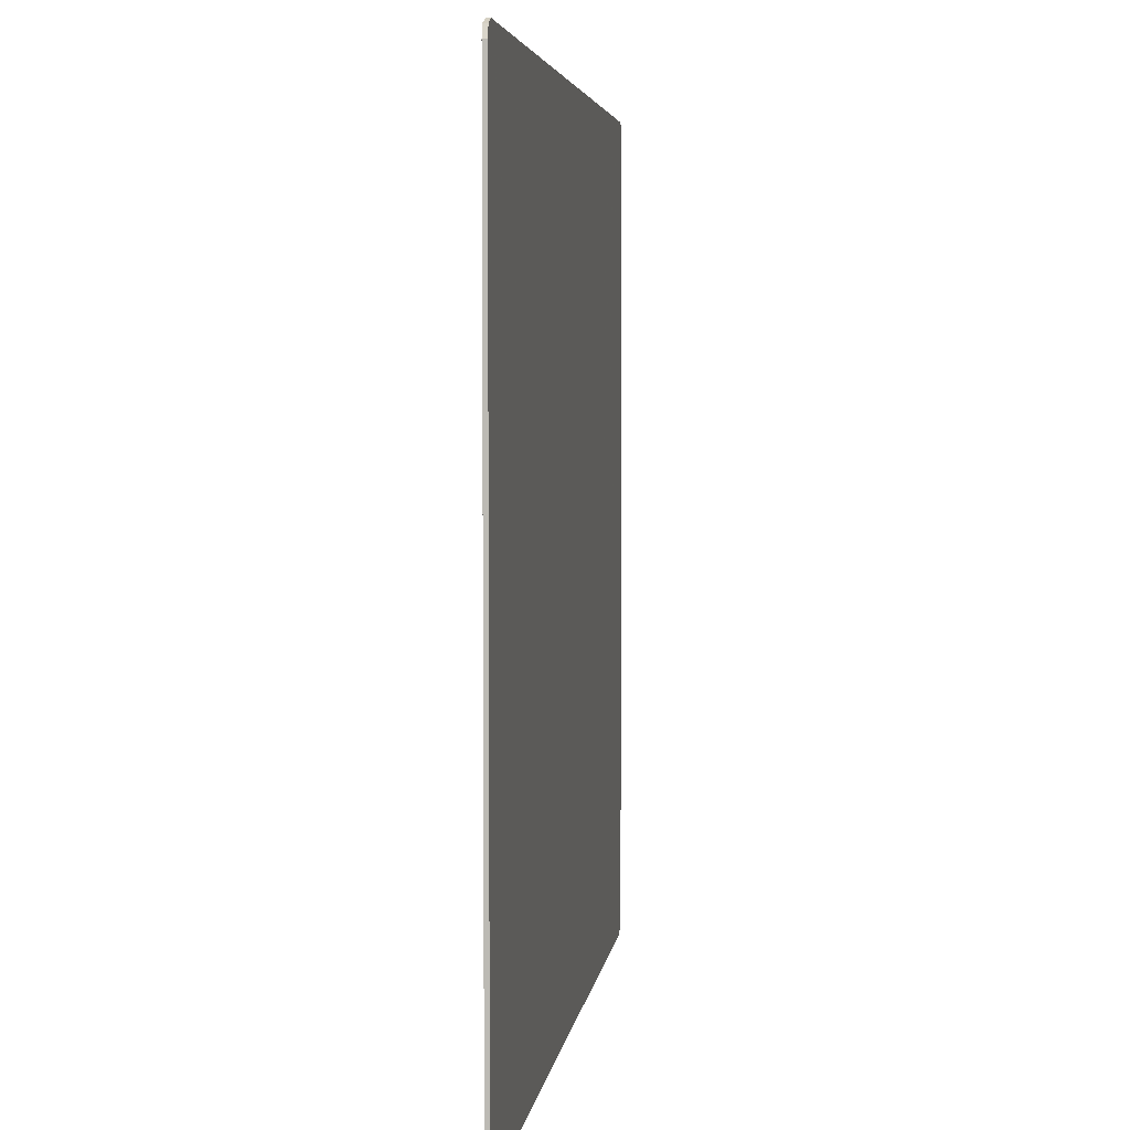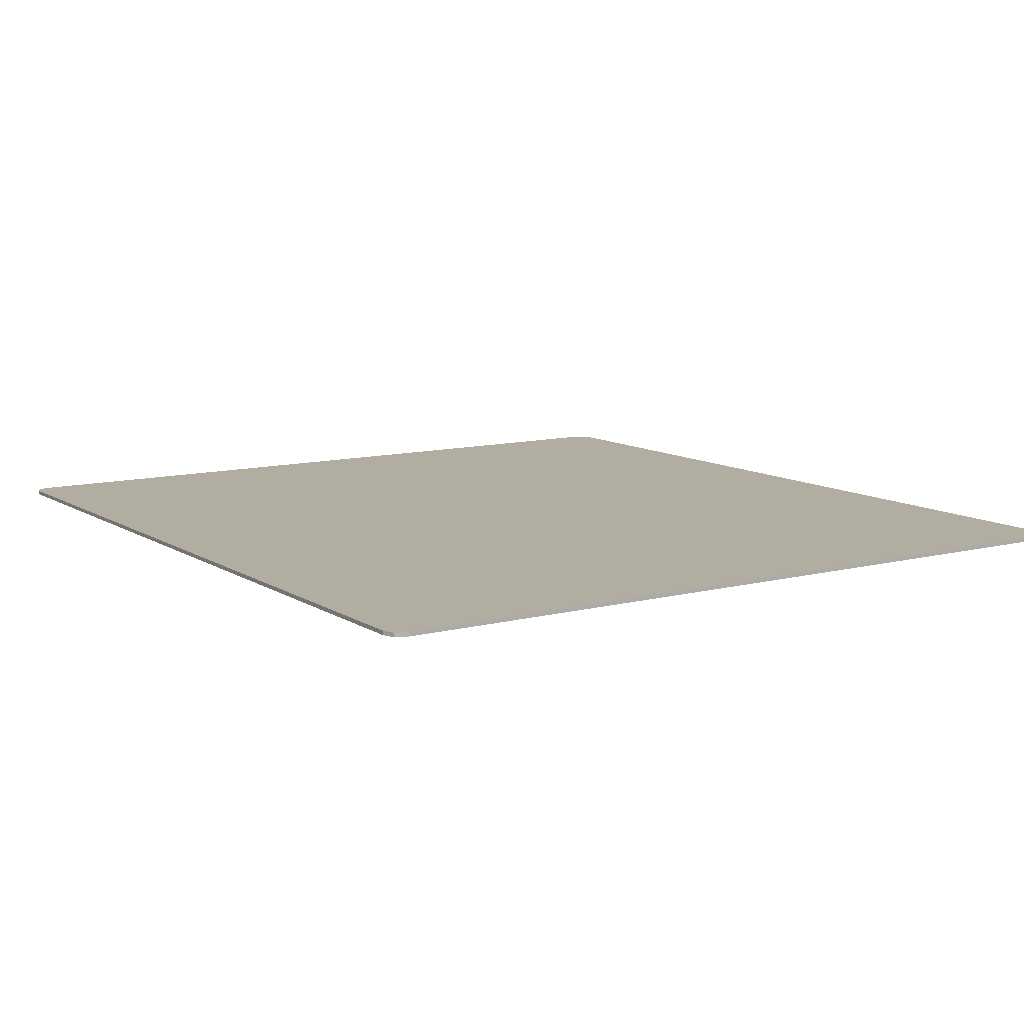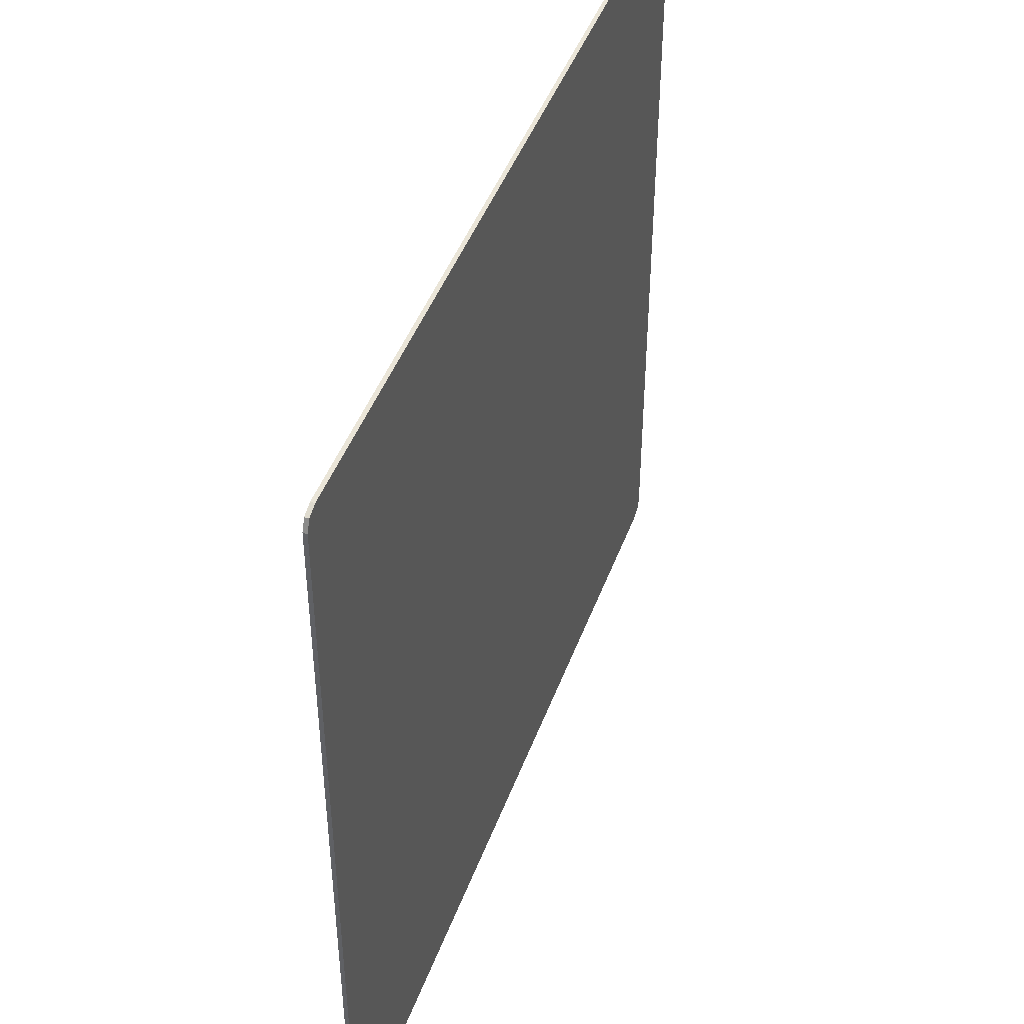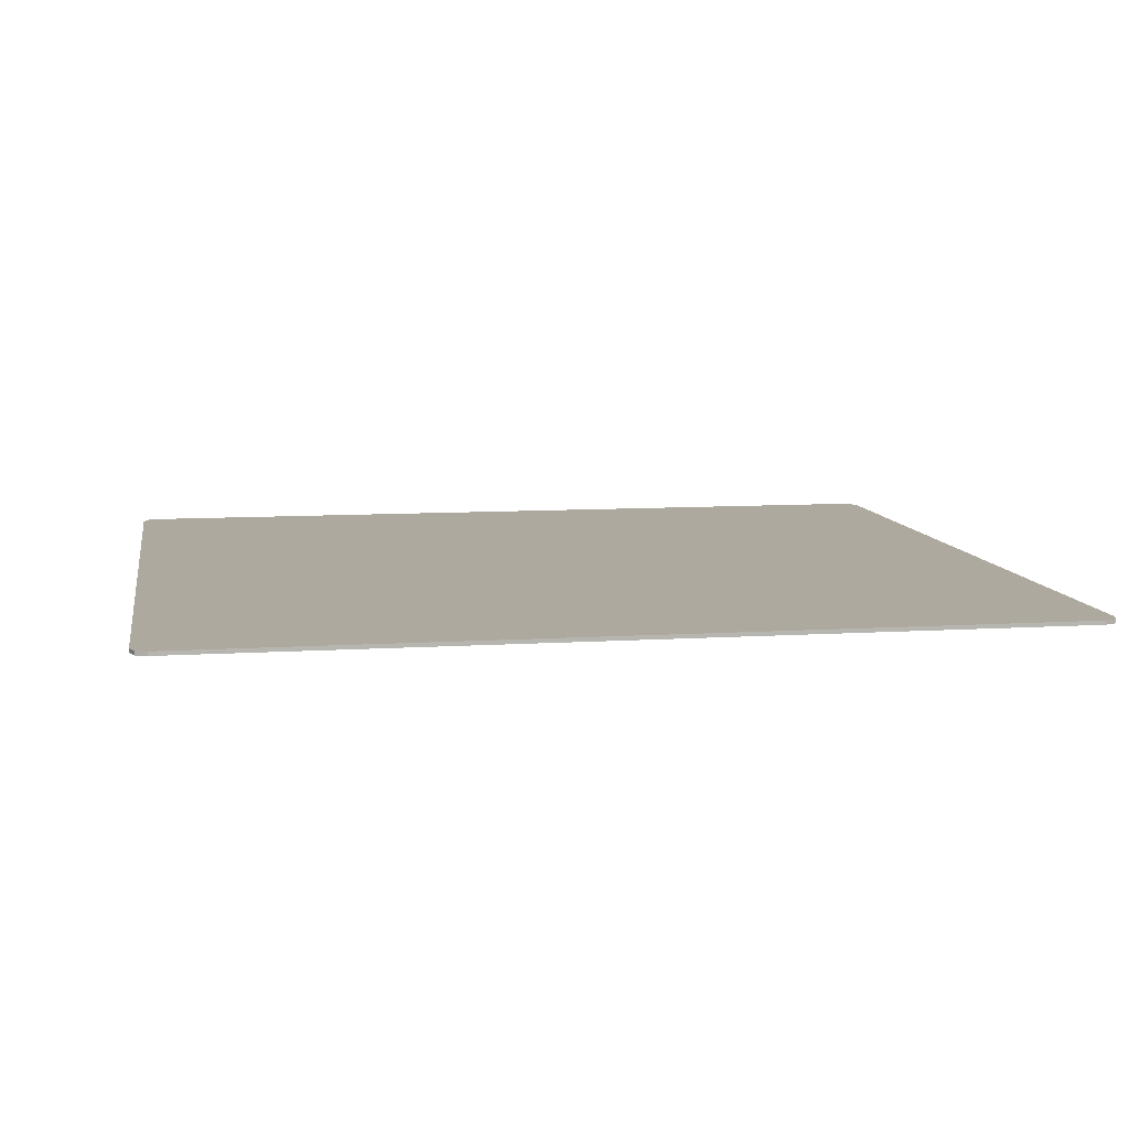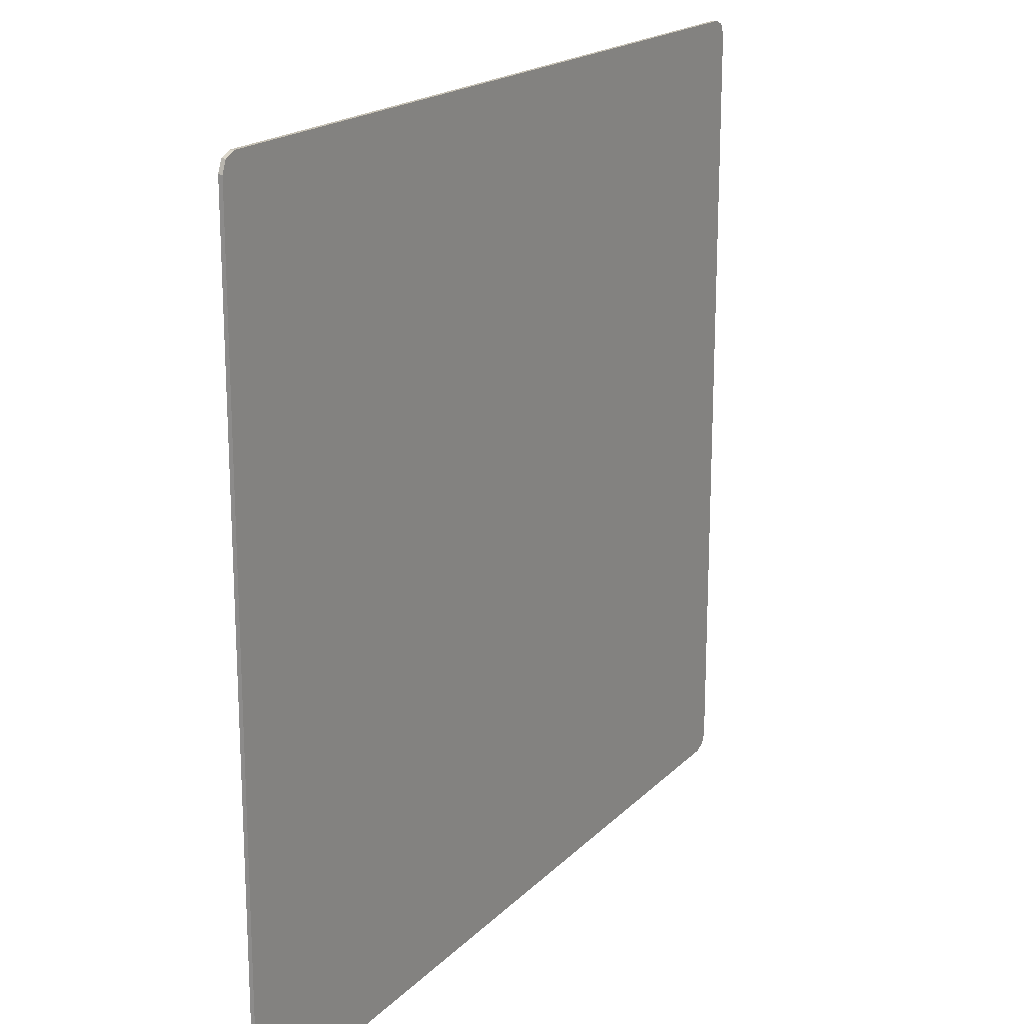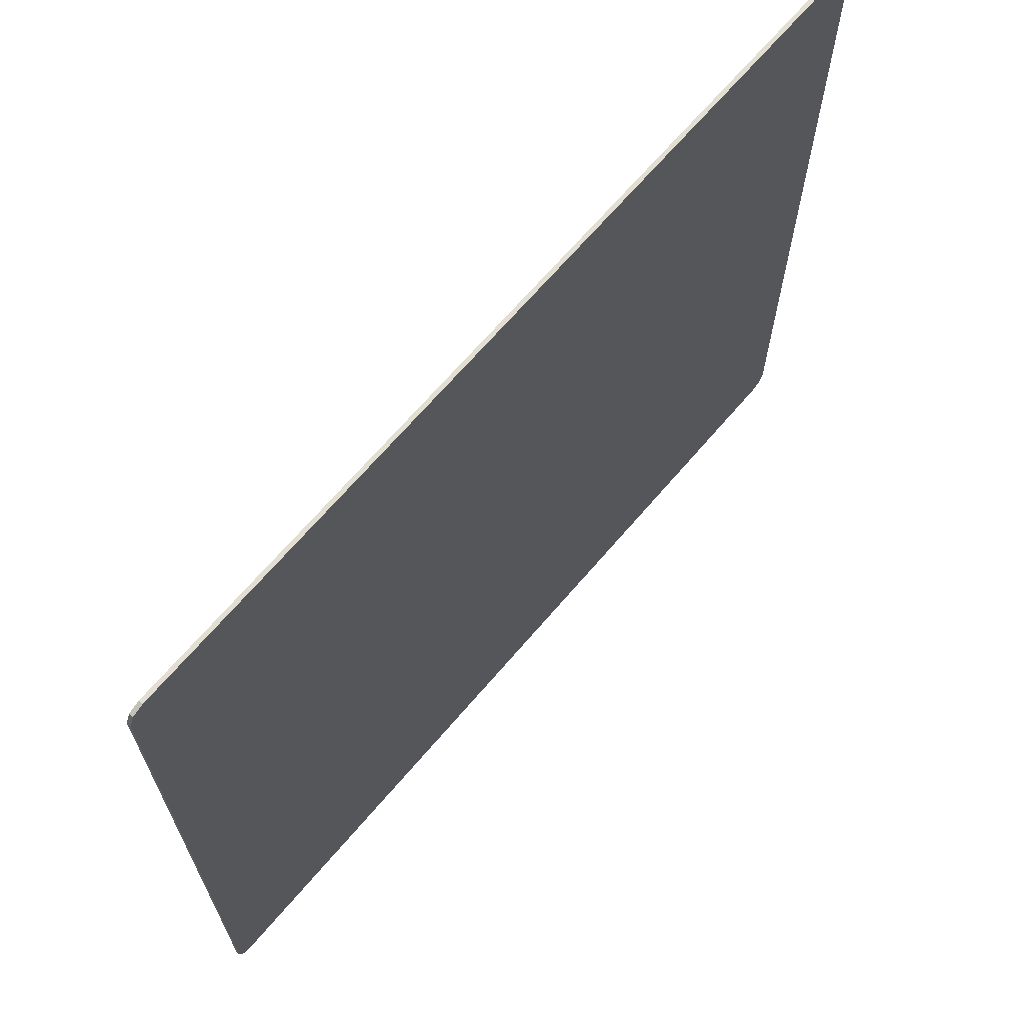
<metadata>
{"format":"obj","ext":"obj","renderer":"f3d","projection":"perspective","resolution":1024,"background":"white","views":[{"elev":4.4,"azim":97.2,"up":"+Z"},{"elev":10.5,"azim":56.8,"up":"+Y"},{"elev":45.2,"azim":-70.4,"up":"+Z"},{"elev":9.0,"azim":170.3,"up":"+Y"},{"elev":18.7,"azim":119.7,"up":"+Z"},{"elev":67.6,"azim":130.5,"up":"+Z"}]}
</metadata>
<code>
v 1.363 0 -1.225
v 1.348 0 -1.26
v 1.312 0 -1.275
v 1.363 0 1.225
v 1.348 0 1.26
v 1.312 0 1.275
v -1.363 0 -1.225
v -1.348 0 -1.26
v -1.312 0 -1.275
v -1.363 0 1.225
v -1.348 0 1.26
v -1.312 0 1.275
v 1.363 0 1.225
v 1.363 0 -1.225
v 1.312 0 -1.275
v 1.312 0 1.275
v -1.363 0 1.225
v -1.312 0 1.275
v -1.312 0 -1.275
v -1.363 0 -1.225
v 1.312 0 1.275
v 1.312 0 -1.275
v -1.312 0 -1.275
v -1.312 0 1.275
v 1.348 -0.0125 -1.26
v 1.363 -0.0125 -1.225
v 1.363 0 -1.225
v 1.348 0 -1.26
v 1.312 -0.0125 -1.275
v 1.348 -0.0125 -1.26
v 1.348 0 -1.26
v 1.312 0 -1.275
v 1.348 -0.0125 1.26
v 1.363 -0.0125 1.225
v 1.363 0 1.225
v 1.348 0 1.26
v 1.312 -0.0125 1.275
v 1.348 -0.0125 1.26
v 1.348 0 1.26
v 1.312 0 1.275
v -1.348 -0.0125 -1.26
v -1.363 -0.0125 -1.225
v -1.363 0 -1.225
v -1.348 0 -1.26
v -1.312 -0.0125 -1.275
v -1.348 -0.0125 -1.26
v -1.348 0 -1.26
v -1.312 0 -1.275
v -1.348 -0.0125 1.26
v -1.363 -0.0125 1.225
v -1.363 0 1.225
v -1.348 0 1.26
v -1.312 -0.0125 1.275
v -1.348 -0.0125 1.26
v -1.348 0 1.26
v -1.312 0 1.275
v 1.363 0 1.225
v 1.363 -0.0125 1.225
v 1.363 -0.0125 -1.225
v 1.363 0 -1.225
v -1.363 0 1.225
v -1.363 0 -1.225
v -1.363 -0.0125 -1.225
v -1.363 -0.0125 1.225
v -1.312 0 1.275
v -1.312 -0.0125 1.275
v 1.312 -0.0125 1.275
v 1.312 0 1.275
v -1.312 0 -1.275
v 1.312 0 -1.275
v 1.312 -0.0125 -1.275
v -1.312 -0.0125 -1.275
v 1.363 -0.0125 1.225
v 1.348 -0.0125 1.26
v 1.312 -0.0125 1.275
v 1.363 -0.0125 -1.225
v 1.348 -0.0125 -1.26
v 1.312 -0.0125 -1.275
v -1.363 -0.0125 -1.225
v -1.348 -0.0125 -1.26
v -1.312 -0.0125 -1.275
v -1.363 -0.0125 1.225
v -1.348 -0.0125 1.26
v -1.312 -0.0125 1.275
v 0 -0.0125 1.2
v -1.2 -0.0125 1.2
v -0.575 -0.0125 -0.075
v 1.2 -0.0125 1.2
v 0 -0.0125 1.2
v 0.575 -0.0125 -0.075
v 0.575 -0.0125 -0.075
v -0.575 -0.0125 -0.075
v 0 -0.0125 -1.2
v 0 -0.0125 1.2
v -0.575 -0.0125 -0.075
v 0.575 -0.0125 -0.075
v -1.2 -0.0125 1.2
v -1.312 -0.0125 1.275
v -1.363 -0.0125 1.225
v -1.363 -0.0125 -1.225
v 1.363 -0.0125 1.225
v 1.312 -0.0125 1.275
v 1.2 -0.0125 1.2
v 1.363 -0.0125 -1.225
v 0 -0.0125 -1.2
v -1.363 -0.0125 -1.225
v -1.312 -0.0125 -1.275
v 1.312 -0.0125 -1.275
v 0 -0.0125 -1.2
v 1.312 -0.0125 -1.275
v 1.363 -0.0125 -1.225
v 0.575 -0.0125 -0.075
v 1.2 -0.0125 1.2
v 0.575 -0.0125 -0.075
v 1.363 -0.0125 -1.225
v -0.575 -0.0125 -0.075
v -1.363 -0.0125 -1.225
v 0 -0.0125 -1.2
v -1.2 -0.0125 1.2
v -1.363 -0.0125 -1.225
v -0.575 -0.0125 -0.075
v -1.312 -0.0125 1.275
v -1.2 -0.0125 1.2
v 0 -0.0125 1.2
v 1.312 -0.0125 1.275
v 1.312 -0.0125 1.275
v 0 -0.0125 1.2
v 1.2 -0.0125 1.2
g mesh4832149
f 1 2 3
g mesh4832151
f 4 6 5
g mesh4832153
f 7 9 8
g mesh4832155
f 10 11 12
f 13 14 15
f 15 16 13
f 17 18 19
f 19 20 17
f 21 22 23
f 23 24 21
g mesh4832158
f 25 27 26
f 27 25 28
f 29 31 30
f 31 29 32
g mesh4832160
f 33 34 35
f 35 36 33
f 37 38 39
f 39 40 37
g mesh4832162
f 41 42 43
f 43 44 41
f 45 46 47
f 47 48 45
g mesh4832164
f 49 51 50
f 51 49 52
f 53 55 54
f 55 53 56
f 57 58 59
f 59 60 57
f 61 62 63
f 63 64 61
f 65 66 67
f 67 68 65
f 69 70 71
f 71 72 69
g mesh4832167
f 73 74 75
g mesh4832169
f 76 78 77
g mesh4832171
f 79 80 81
g mesh4832173
f 82 84 83
f 85 86 87
f 88 89 90
f 91 92 93
f 94 95 96
f 97 98 99
f 99 100 97
f 101 102 103
f 103 104 101
f 105 106 107
f 107 108 105
f 109 110 111
f 111 112 109
f 113 114 115
f 116 117 118
f 119 120 121
f 122 123 124
f 124 125 122
f 126 127 128

</code>
